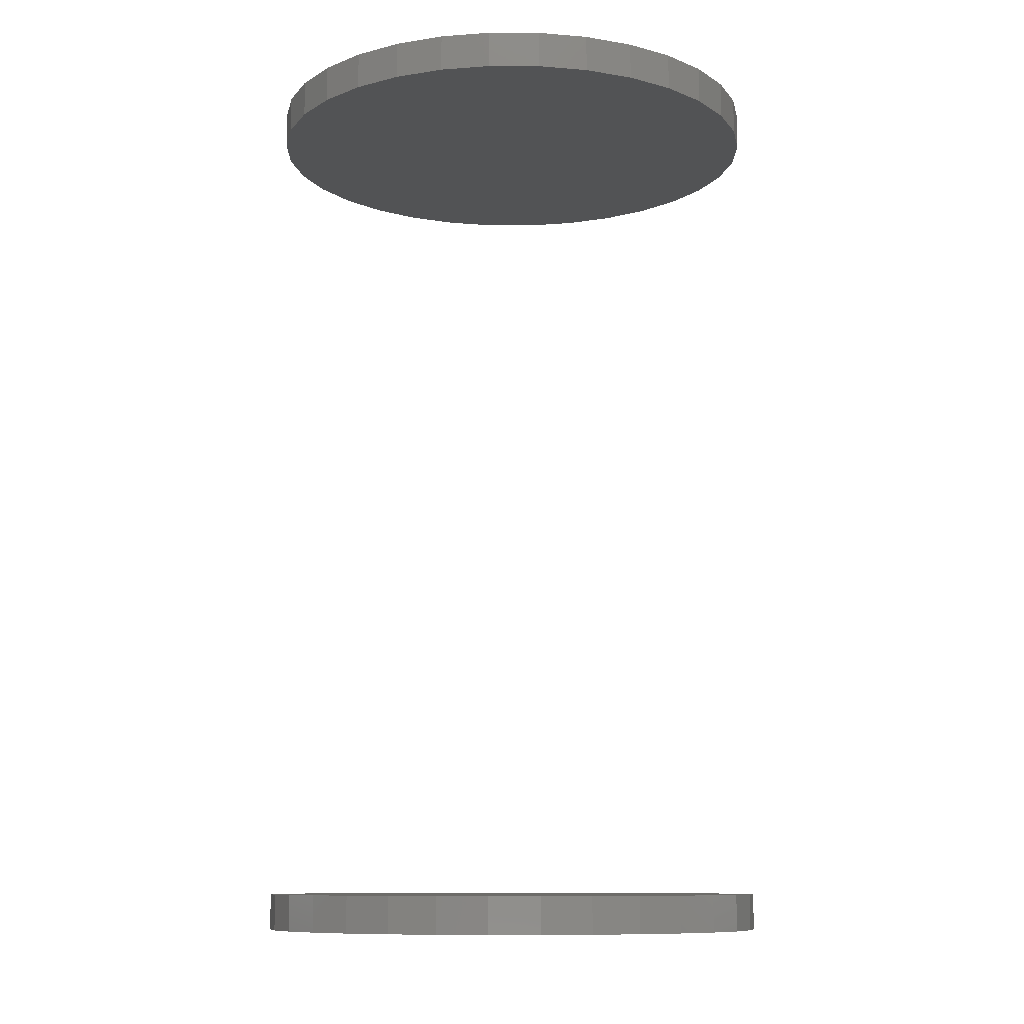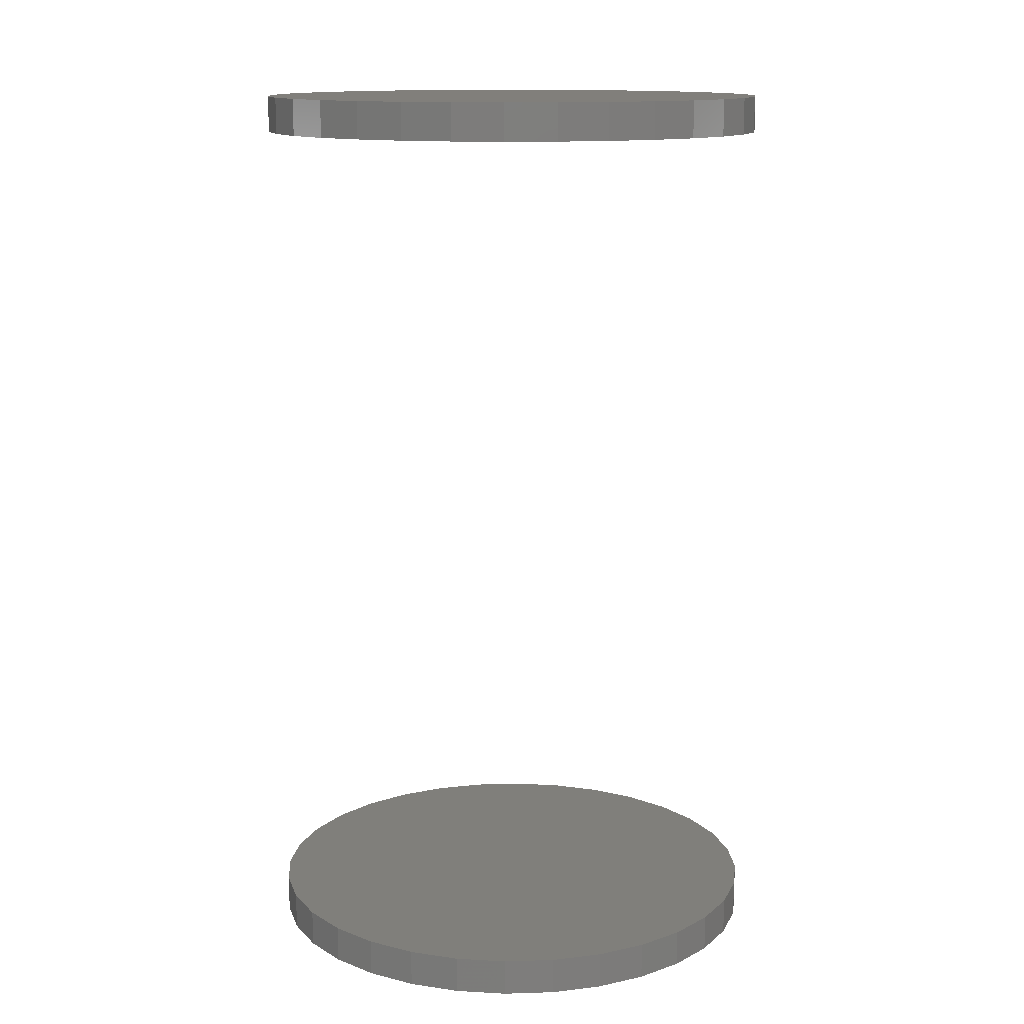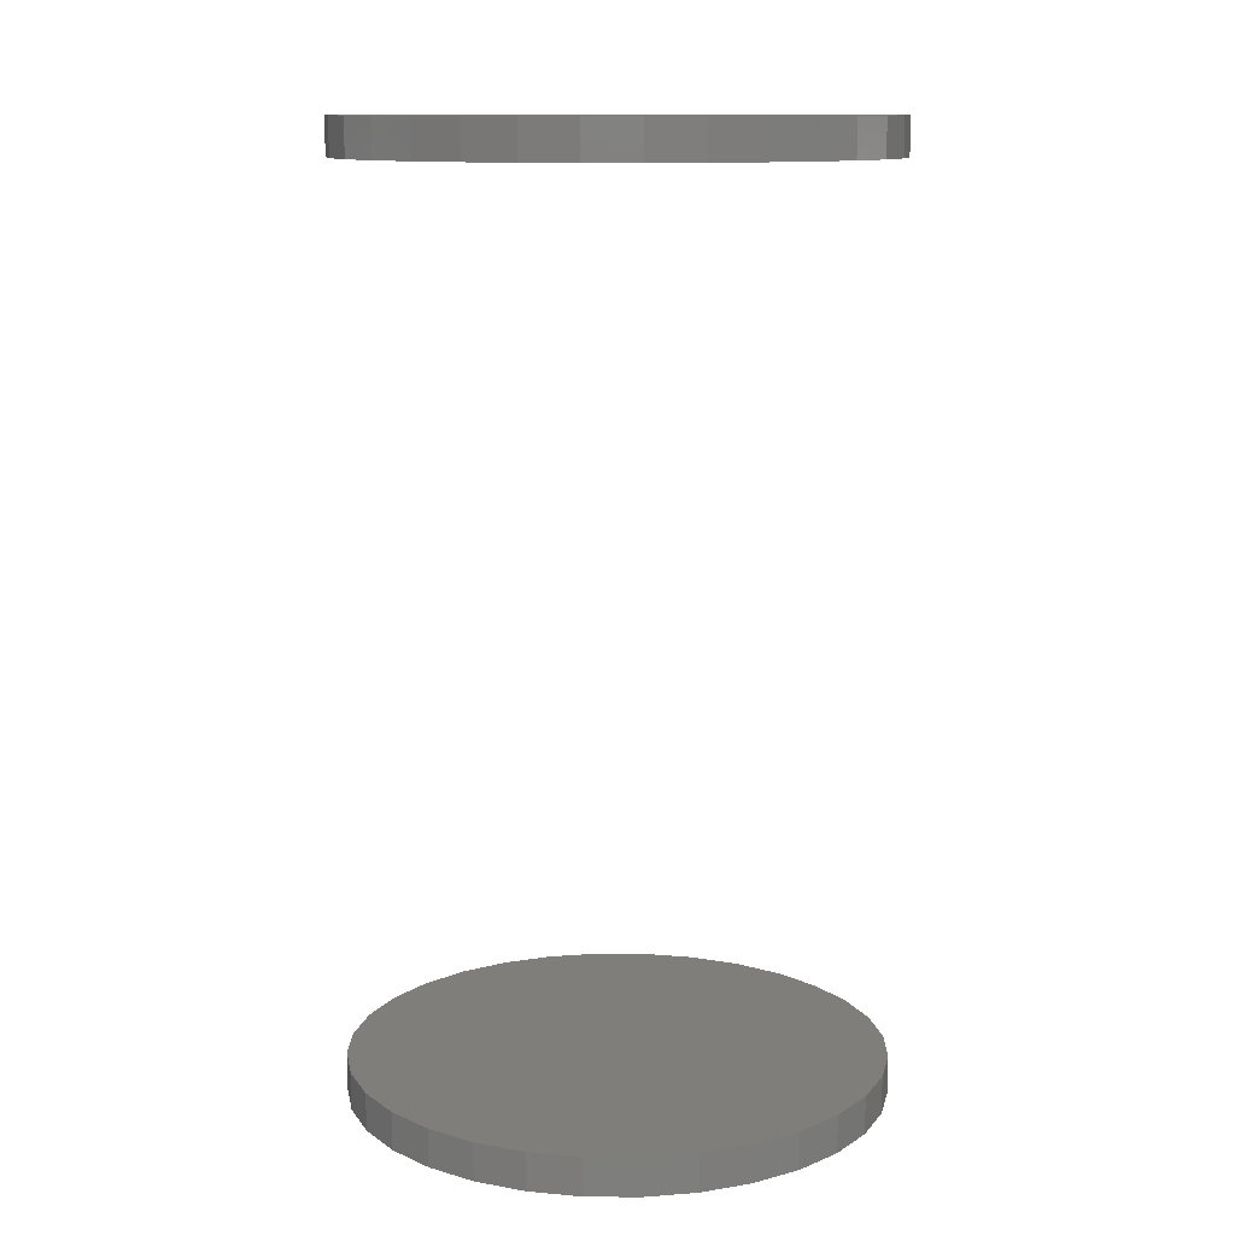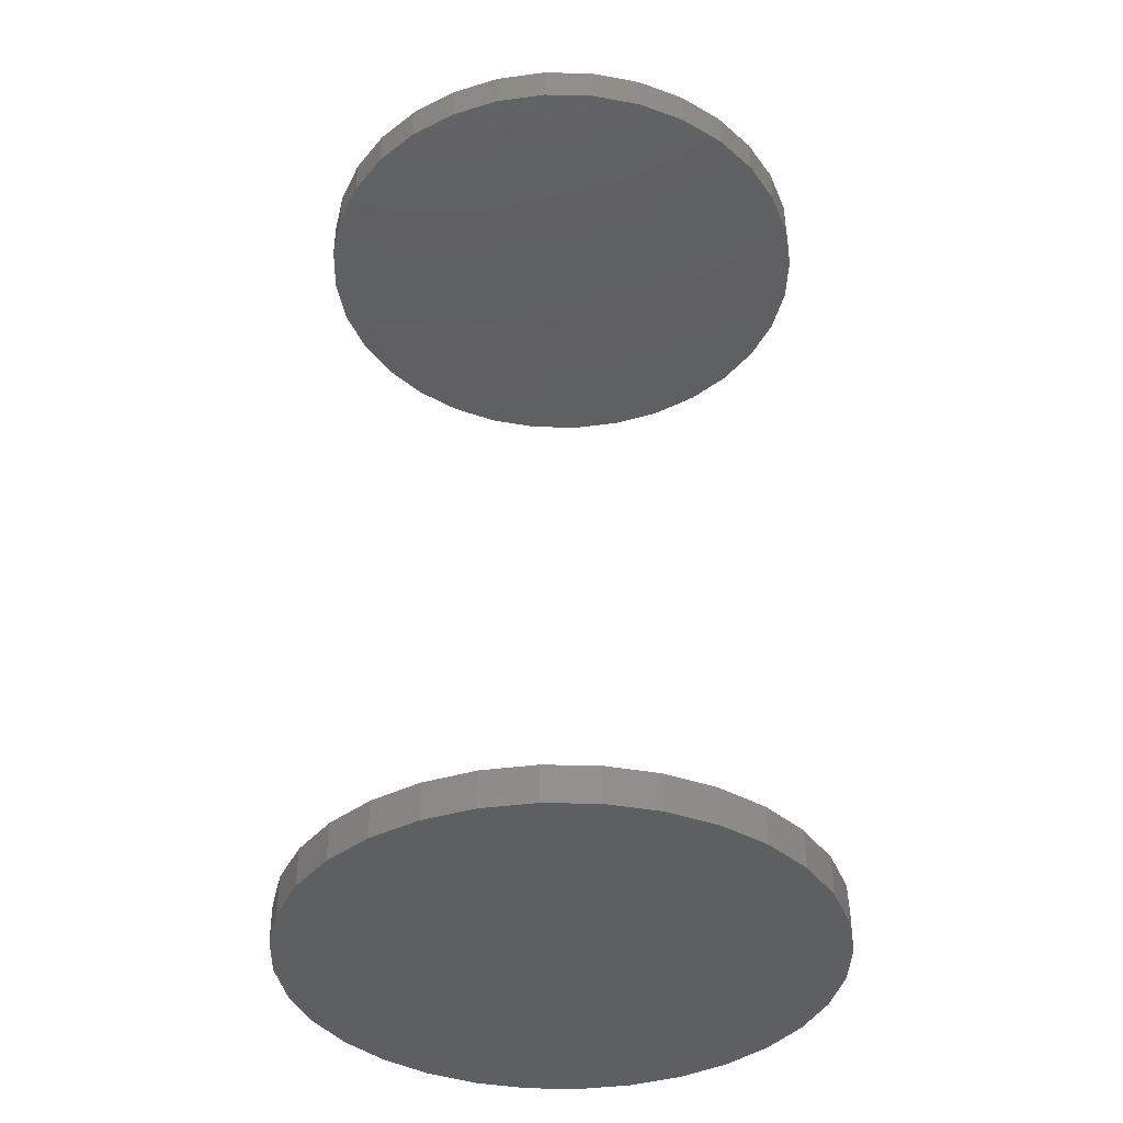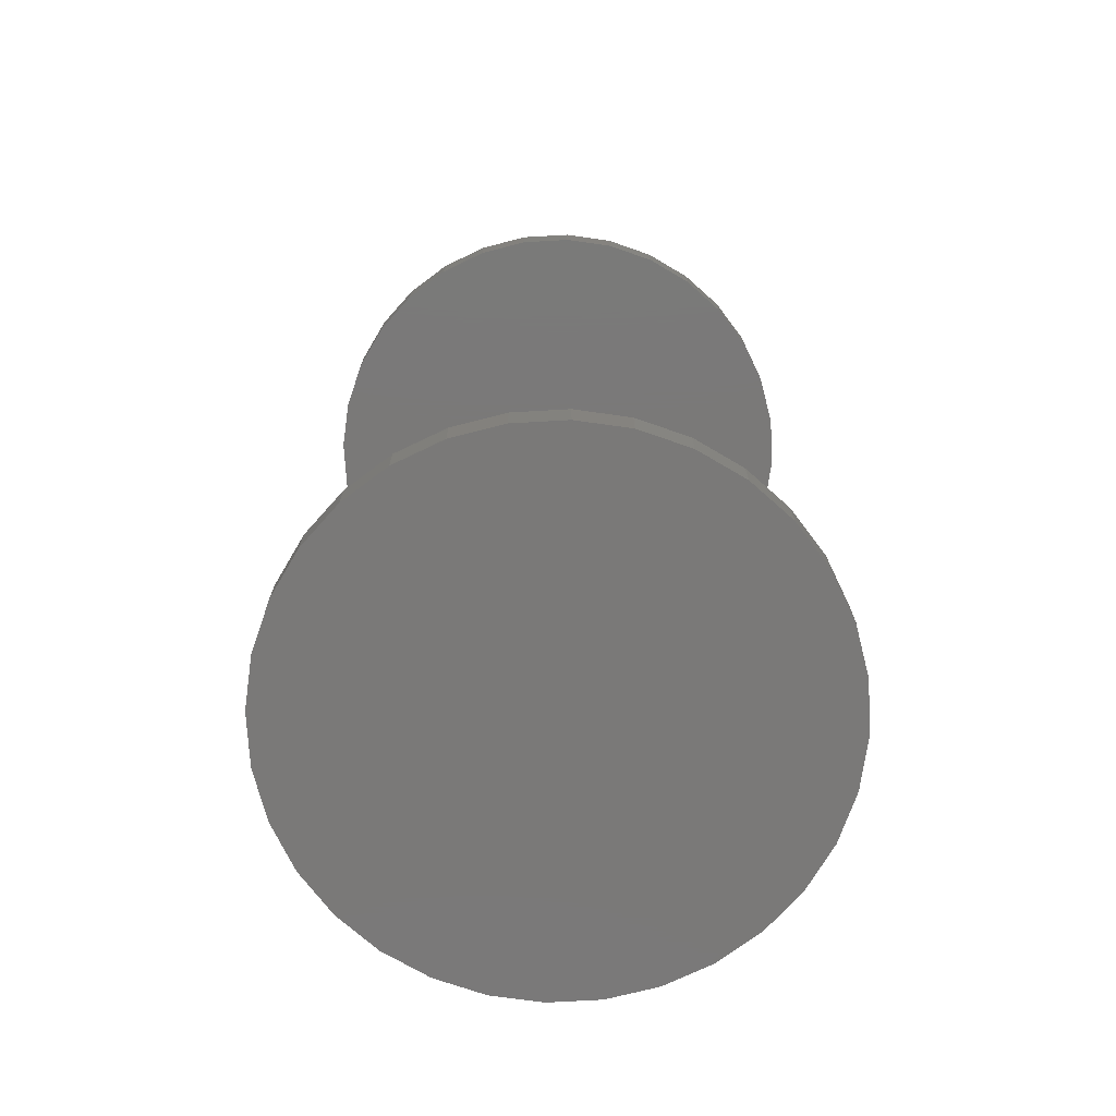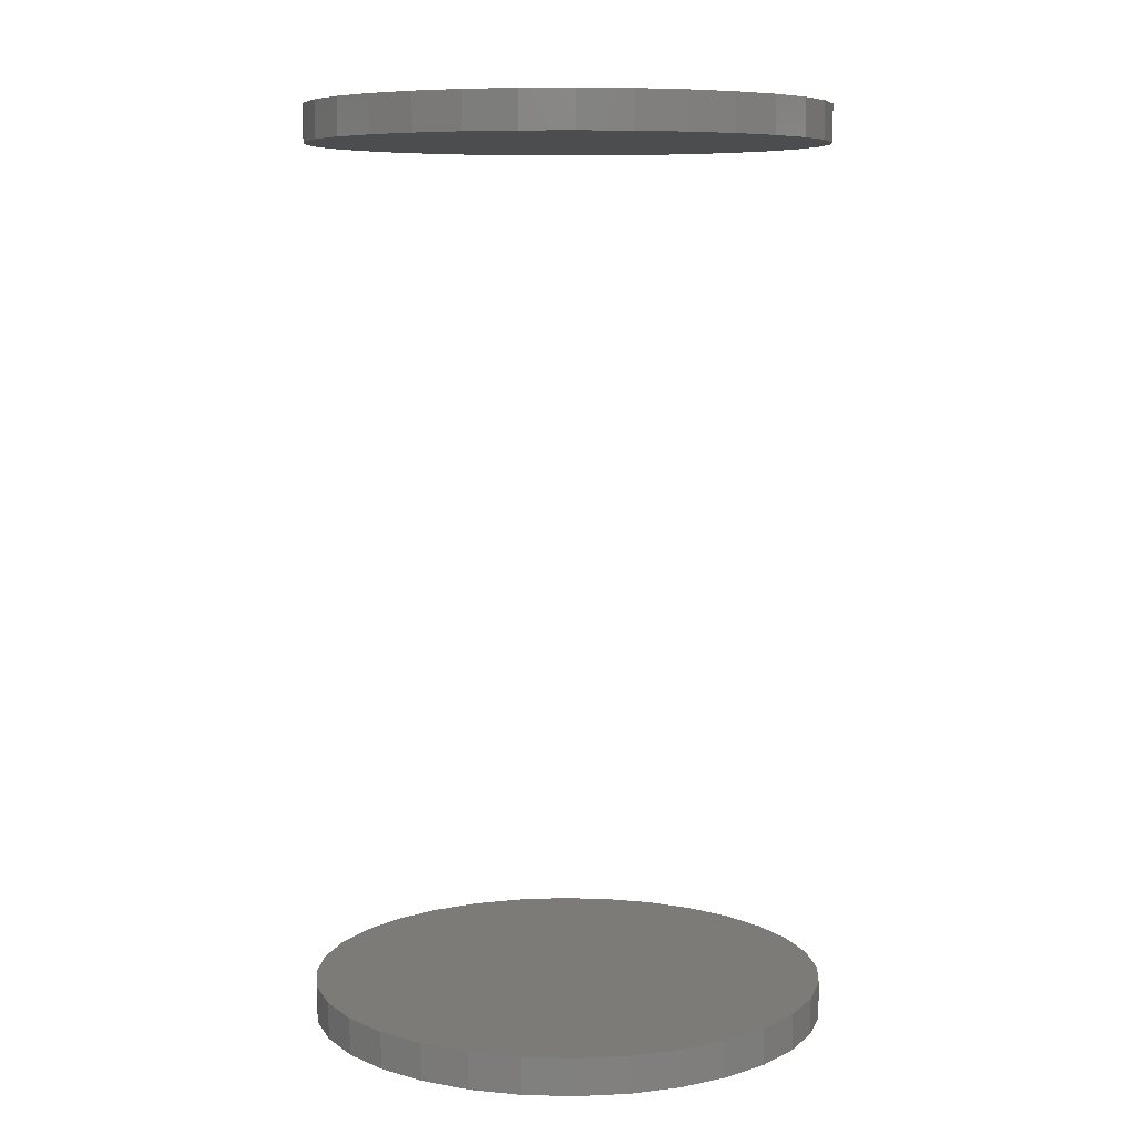
<metadata>
{"format":"stl","ext":"stl","renderer":"f3d","projection":"perspective","resolution":1024,"background":"white","views":[{"elev":-10.3,"azim":128.9,"up":"+Z"},{"elev":13.1,"azim":-54.6,"up":"+Z"},{"elev":11.8,"azim":164.1,"up":"+Z"},{"elev":-38.9,"azim":150.2,"up":"+Z"},{"elev":-72.5,"azim":20.1,"up":"+Z"},{"elev":8.0,"azim":88.4,"up":"+Z"}]}
</metadata>
<code>
# stl→obj: 128 verts, 248 faces
v -0.2146 2.714e-17 0.7344
v -0.2146 2.714e-17 0.7656
v -0.2103 0.04324 0.7344
v -0.2103 0.04324 0.7656
v -0.1977 0.08481 0.7344
v -0.1977 0.08481 0.7656
v -0.1772 0.1231 0.7344
v -0.1772 0.1231 0.7656
v -0.1496 0.1567 0.7344
v -0.1496 0.1567 0.7656
v -0.1161 0.1843 0.7344
v -0.1161 0.1843 0.7656
v -0.07774 0.2048 0.7344
v -0.07774 0.2048 0.7656
v -0.03617 0.2174 0.7344
v -0.03617 0.2174 0.7656
v 0.007072 0.2216 0.7344
v 0.007072 0.2216 0.7656
v 0.05031 0.2174 0.7344
v 0.05031 0.2174 0.7656
v 0.09189 0.2048 0.7344
v 0.09189 0.2048 0.7656
v 0.1302 0.1843 0.7344
v 0.1302 0.1843 0.7656
v 0.1638 0.1567 0.7344
v 0.1638 0.1567 0.7656
v 0.1913 0.1231 0.7344
v 0.1913 0.1231 0.7656
v 0.2118 0.08481 0.7344
v 0.2118 0.08481 0.7656
v 0.2244 0.04324 0.7344
v 0.2244 0.04324 0.7656
v 0.2287 -5.428e-17 0.7344
v 0.2287 0 0.7656
v -0.2146 2.714e-17 -0.01562
v -0.2146 2.714e-17 0.01562
v -0.2103 0.04324 -0.01562
v -0.2103 0.04324 0.01562
v -0.1977 0.08481 -0.01562
v -0.1977 0.08481 0.01562
v -0.1772 0.1231 -0.01562
v -0.1772 0.1231 0.01562
v -0.1496 0.1567 -0.01562
v -0.1496 0.1567 0.01562
v -0.1161 0.1843 -0.01562
v -0.1161 0.1843 0.01562
v -0.07774 0.2048 -0.01562
v -0.07774 0.2048 0.01562
v -0.03617 0.2174 -0.01562
v -0.03617 0.2174 0.01562
v 0.007072 0.2216 -0.01562
v 0.007072 0.2216 0.01562
v 0.05031 0.2174 -0.01562
v 0.05031 0.2174 0.01562
v 0.09189 0.2048 -0.01562
v 0.09189 0.2048 0.01562
v 0.1302 0.1843 -0.01562
v 0.1302 0.1843 0.01562
v 0.1638 0.1567 -0.01562
v 0.1638 0.1567 0.01562
v 0.1913 0.1231 -0.01562
v 0.1913 0.1231 0.01562
v 0.2118 0.08481 -0.01562
v 0.2118 0.08481 0.01562
v 0.2244 0.04324 -0.01562
v 0.2244 0.04324 0.01562
v 0.2287 -5.428e-17 -0.01562
v 0.2287 0 0.01562
v 0.2244 -0.04324 0.7344
v 0.2244 -0.04324 0.7656
v 0.2118 -0.08481 0.7344
v 0.2118 -0.08481 0.7656
v 0.1913 -0.1231 0.7344
v 0.1913 -0.1231 0.7656
v 0.1638 -0.1567 0.7344
v 0.1638 -0.1567 0.7656
v 0.1302 -0.1843 0.7344
v 0.1302 -0.1843 0.7656
v 0.09189 -0.2048 0.7344
v 0.09189 -0.2048 0.7656
v 0.05031 -0.2174 0.7344
v 0.05031 -0.2174 0.7656
v 0.007072 -0.2216 0.7344
v 0.007072 -0.2216 0.7656
v -0.03617 -0.2174 0.7344
v -0.03617 -0.2174 0.7656
v -0.07774 -0.2048 0.7344
v -0.07774 -0.2048 0.7656
v -0.1161 -0.1843 0.7344
v -0.1161 -0.1843 0.7656
v -0.1496 -0.1567 0.7344
v -0.1496 -0.1567 0.7656
v -0.1772 -0.1231 0.7344
v -0.1772 -0.1231 0.7656
v -0.1977 -0.08481 0.7344
v -0.1977 -0.08481 0.7656
v -0.2103 -0.04324 0.7344
v -0.2103 -0.04324 0.7656
v 0.2244 -0.04324 -0.01562
v 0.2244 -0.04324 0.01562
v 0.2118 -0.08481 -0.01562
v 0.2118 -0.08481 0.01562
v 0.1913 -0.1231 -0.01562
v 0.1913 -0.1231 0.01562
v 0.1638 -0.1567 -0.01562
v 0.1638 -0.1567 0.01562
v 0.1302 -0.1843 -0.01562
v 0.1302 -0.1843 0.01562
v 0.09189 -0.2048 -0.01562
v 0.09189 -0.2048 0.01562
v 0.05031 -0.2174 -0.01562
v 0.05031 -0.2174 0.01562
v 0.007072 -0.2216 -0.01562
v 0.007072 -0.2216 0.01562
v -0.03617 -0.2174 -0.01562
v -0.03617 -0.2174 0.01562
v -0.07774 -0.2048 -0.01562
v -0.07774 -0.2048 0.01562
v -0.1161 -0.1843 -0.01562
v -0.1161 -0.1843 0.01562
v -0.1496 -0.1567 -0.01562
v -0.1496 -0.1567 0.01562
v -0.1772 -0.1231 -0.01562
v -0.1772 -0.1231 0.01562
v -0.1977 -0.08481 -0.01562
v -0.1977 -0.08481 0.01562
v -0.2103 -0.04324 -0.01562
v -0.2103 -0.04324 0.01562
f 1 2 3
f 3 2 4
f 3 4 5
f 5 4 6
f 5 6 7
f 7 6 8
f 7 8 9
f 9 8 10
f 9 10 11
f 11 10 12
f 11 12 13
f 13 12 14
f 13 14 15
f 15 14 16
f 15 16 17
f 17 16 18
f 17 18 19
f 19 18 20
f 19 20 21
f 21 20 22
f 21 22 23
f 23 22 24
f 23 24 25
f 25 24 26
f 25 26 27
f 27 26 28
f 27 28 29
f 29 28 30
f 29 30 31
f 31 30 32
f 31 32 33
f 33 32 34
f 35 36 37
f 37 36 38
f 37 38 39
f 39 38 40
f 39 40 41
f 41 40 42
f 41 42 43
f 43 42 44
f 43 44 45
f 45 44 46
f 45 46 47
f 47 46 48
f 47 48 49
f 49 48 50
f 49 50 51
f 51 50 52
f 51 52 53
f 53 52 54
f 53 54 55
f 55 54 56
f 55 56 57
f 57 56 58
f 57 58 59
f 59 58 60
f 59 60 61
f 61 60 62
f 61 62 63
f 63 62 64
f 63 64 65
f 65 64 66
f 65 66 67
f 67 66 68
f 33 34 69
f 69 34 70
f 69 70 71
f 71 70 72
f 71 72 73
f 73 72 74
f 73 74 75
f 75 74 76
f 75 76 77
f 77 76 78
f 77 78 79
f 79 78 80
f 79 80 81
f 81 80 82
f 81 82 83
f 83 82 84
f 83 84 85
f 85 84 86
f 85 86 87
f 87 86 88
f 87 88 89
f 89 88 90
f 89 90 91
f 91 90 92
f 91 92 93
f 93 92 94
f 93 94 95
f 95 94 96
f 95 96 97
f 97 96 98
f 97 98 1
f 1 98 2
f 67 68 99
f 99 68 100
f 99 100 101
f 101 100 102
f 101 102 103
f 103 102 104
f 103 104 105
f 105 104 106
f 105 106 107
f 107 106 108
f 107 108 109
f 109 108 110
f 109 110 111
f 111 110 112
f 111 112 113
f 113 112 114
f 113 114 115
f 115 114 116
f 115 116 117
f 117 116 118
f 117 118 119
f 119 118 120
f 119 120 121
f 121 120 122
f 121 122 123
f 123 122 124
f 123 124 125
f 125 124 126
f 125 126 127
f 127 126 128
f 127 128 35
f 35 128 36
f 50 54 52
f 54 50 48
f 54 48 56
f 110 116 112
f 112 116 114
f 56 48 58
f 58 48 46
f 58 46 60
f 60 46 44
f 60 44 62
f 62 44 42
f 62 42 64
f 64 42 40
f 64 40 66
f 66 40 38
f 66 38 68
f 68 38 36
f 68 36 100
f 100 36 128
f 100 128 102
f 102 128 126
f 102 126 104
f 104 126 124
f 104 124 106
f 106 124 122
f 106 122 108
f 108 122 120
f 108 120 110
f 110 120 118
f 110 118 116
f 17 19 15
f 13 15 19
f 21 13 19
f 81 85 79
f 83 85 81
f 85 87 79
f 79 87 89
f 79 89 77
f 77 89 91
f 77 91 75
f 75 91 93
f 75 93 73
f 73 93 95
f 73 95 71
f 71 95 97
f 71 97 69
f 69 97 1
f 69 1 33
f 33 1 3
f 33 3 31
f 31 3 5
f 31 5 29
f 29 5 7
f 29 7 27
f 27 7 9
f 27 9 25
f 25 9 11
f 25 11 23
f 23 11 13
f 23 13 21
f 51 53 49
f 47 49 53
f 55 47 53
f 111 115 109
f 113 115 111
f 115 117 109
f 109 117 119
f 109 119 107
f 107 119 121
f 107 121 105
f 105 121 123
f 105 123 103
f 103 123 125
f 103 125 101
f 101 125 127
f 101 127 99
f 99 127 35
f 99 35 67
f 67 35 37
f 67 37 65
f 65 37 39
f 65 39 63
f 63 39 41
f 63 41 61
f 61 41 43
f 61 43 59
f 59 43 45
f 59 45 57
f 57 45 47
f 57 47 55
f 16 20 18
f 20 16 14
f 20 14 22
f 80 86 82
f 82 86 84
f 22 14 24
f 24 14 12
f 24 12 26
f 26 12 10
f 26 10 28
f 28 10 8
f 28 8 30
f 30 8 6
f 30 6 32
f 32 6 4
f 32 4 34
f 34 4 2
f 34 2 70
f 70 2 98
f 70 98 72
f 72 98 96
f 72 96 74
f 74 96 94
f 74 94 76
f 76 94 92
f 76 92 78
f 78 92 90
f 78 90 80
f 80 90 88
f 80 88 86

</code>
